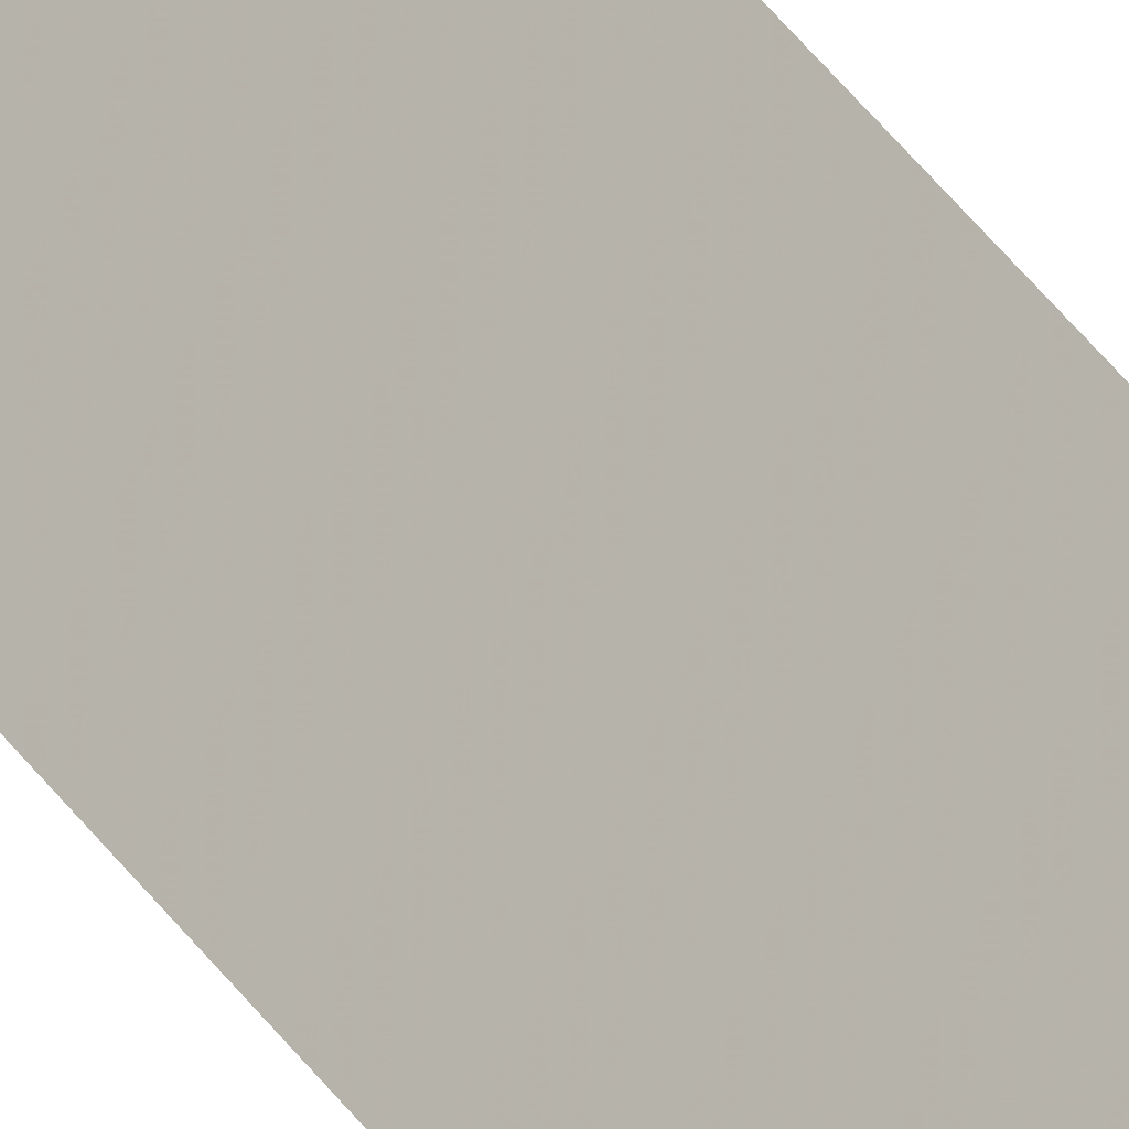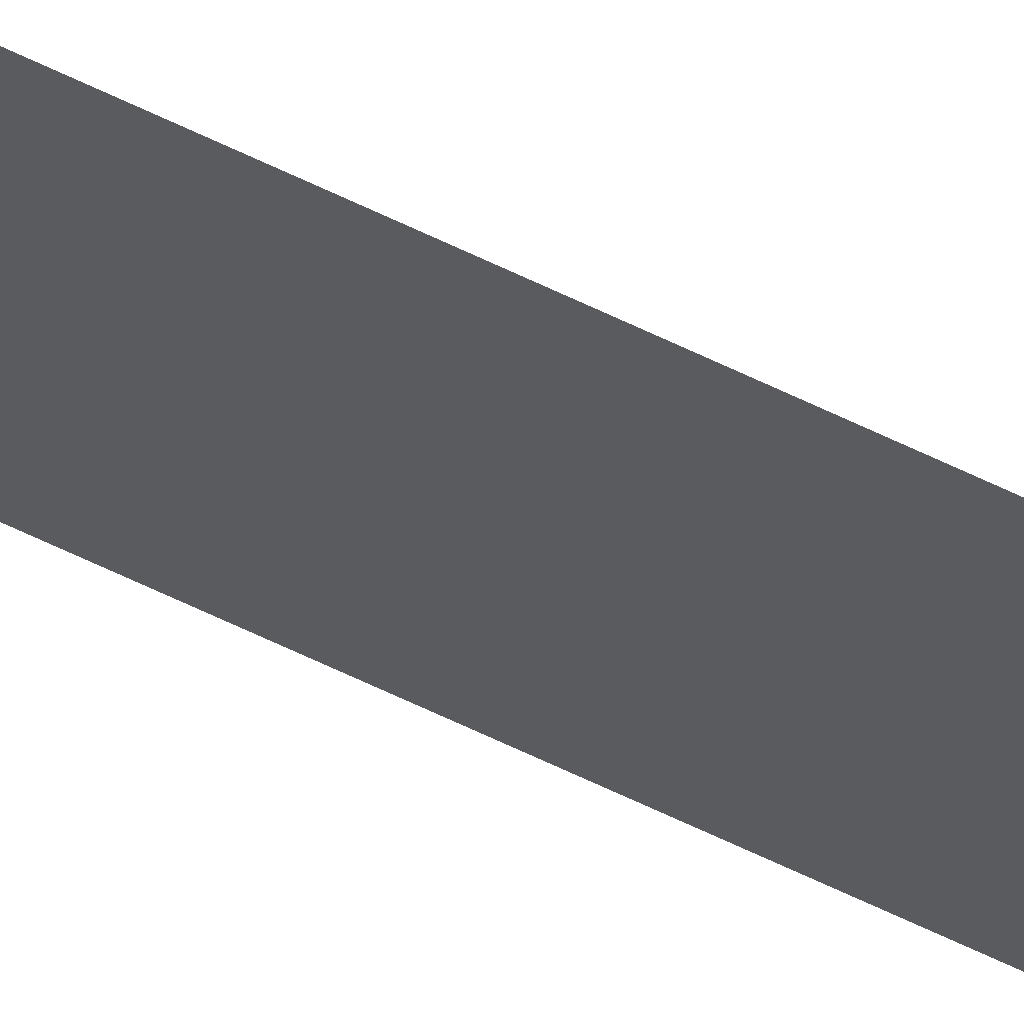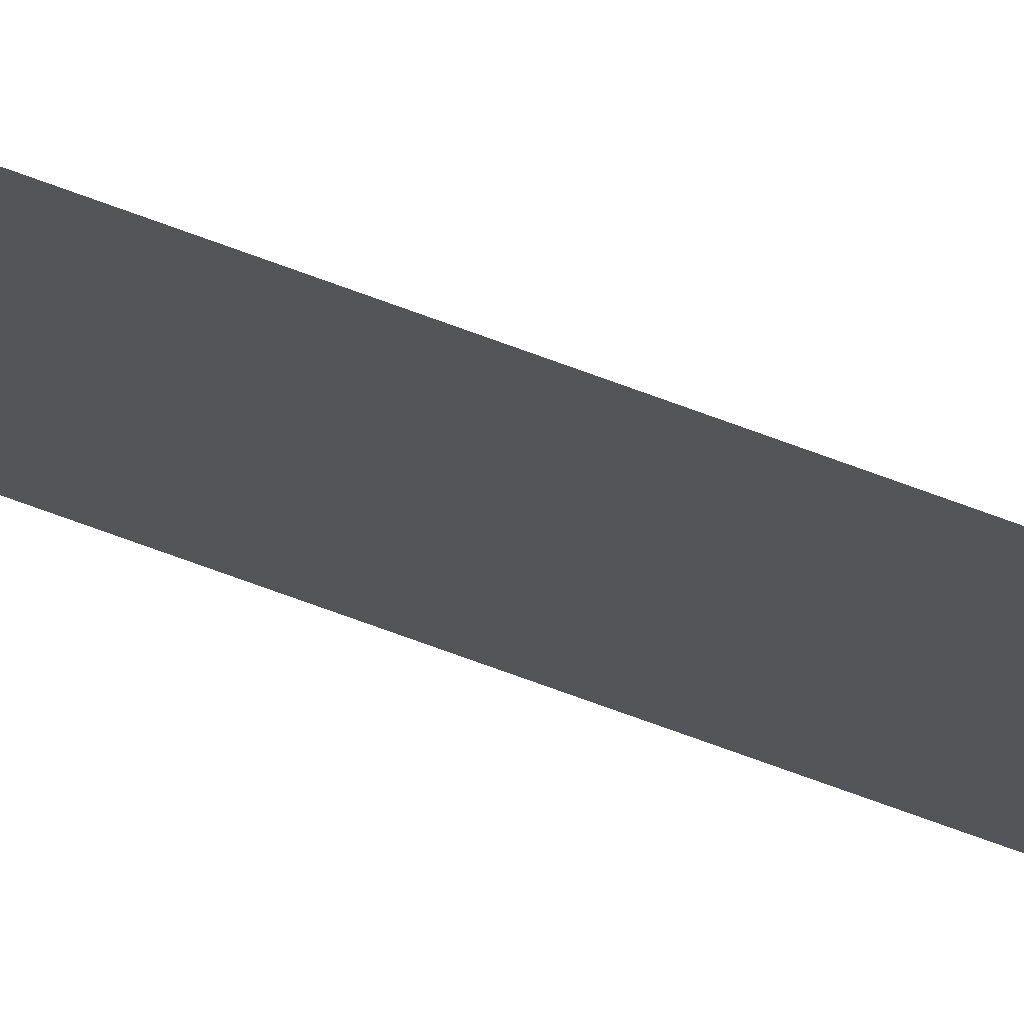
<metadata>
{"format":"obj","ext":"obj","renderer":"f3d","projection":"perspective","resolution":1024,"background":"white","views":[{"elev":41.2,"azim":-31.8,"up":"+Z"},{"elev":-70.0,"azim":-115.1,"up":"+Z"},{"elev":-62.3,"azim":-111.6,"up":"+Z"}]}
</metadata>
<code>
v 5856 -51.2 -1635
v 5853 -51.2 -1638
v 5853 51.2 -1638
v 5856 -51.2 -1635
v 5853 51.2 -1638
v 5856 51.2 -1635
f 1 2 3
f 4 5 6

</code>
